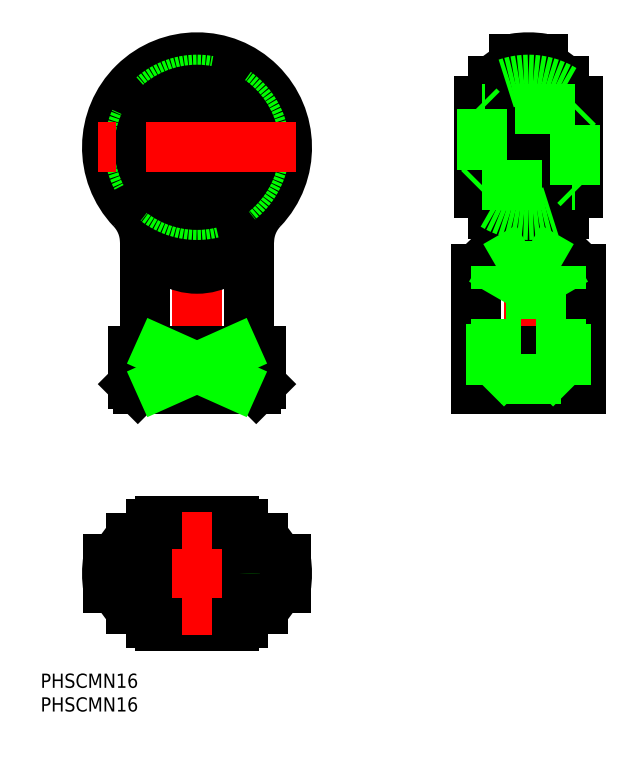
<metadata>
{"format":"dxf","ext":"dxf","renderer":"ezdxf+matplotlib","layout":"modelspace","background":"white","min_lineweight":24,"dpi":150}
</metadata>
<code>
0
SECTION
2
ENTITIES
0
TEXT
8
0
10
-33.04
20
-24.13
30
0
40
3
1
PHSCMN16
0
TEXT
8
0
10
-33.04
20
-29.13
30
0
40
3
1
PHSCMN16
0
LINE
8
CENTER
10
0
20
111
30
0
11
0
21
37
31
0
0
LINE
8
CENTER
10
-21
20
0
30
0
11
21
21
0
31
0
0
LINE
8
CENTER
10
82.5
20
90
30
0
11
57.5
21
90
31
0
0
LINE
8
CENTER
10
70
20
37
30
0
11
70
21
111
31
0
0
LINE
8
0
10
-7.826
20
40
30
0
11
-7.826
21
47
31
0
0
LINE
8
0
10
7.826
20
40
30
0
11
7.826
21
47
31
0
0
LINE
8
0
10
-13.5
20
47
30
0
11
-13.5
21
40
31
0
0
LINE
8
0
10
13.5
20
40
30
0
11
13.5
21
47
31
0
0
LINE
8
0
10
-13.14
20
-3.1
30
0
11
-18.75
21
-3.1
31
0
0
LINE
8
0
10
-13.14
20
3.1
30
0
11
-18.75
21
3.1
31
0
0
ARC
8
0
10
-4.223
20
-2.487
30
0
40
14
50
134.5
51
152.8
0
ARC
8
0
10
-4.223
20
2.487
30
0
40
14
50
207.2
51
225.5
0
ARC
8
0
10
0
20
-2.416e-13
30
0
40
19
50
170.6
51
189.4
0
ARC
8
0
10
-18.01
20
-4.6
30
0
40
1.5
50
27.21
51
90
0
ARC
8
0
10
-18.01
20
4.6
30
0
40
1.5
50
270
51
332.8
0
ARC
8
0
10
0
20
0
30
0
40
13.5
50
125.4
51
234.6
0
ARC
8
0
10
0
20
0
30
0
40
12.5
50
118.4
51
241.6
0
ARC
8
0
10
0
20
0
30
0
40
12.5
50
298.4
51
61.64
0
ARC
8
0
10
0
20
0
30
0
40
13.5
50
305.4
51
54.57
0
ARC
8
0
10
0
20
-2.416e-13
30
0
40
19
50
350.6
51
9.39
0
ARC
8
0
10
18.01
20
-4.6
30
0
40
1.5
50
90
51
152.8
0
LINE
8
0
10
-7.826
20
-11
30
0
11
7.826
21
-11
31
0
0
LINE
8
0
10
-11.22
20
-7.5
30
0
11
-14.03
21
-7.5
31
0
0
LINE
8
0
10
18.75
20
-3.1
30
0
11
13.14
21
-3.1
31
0
0
LINE
8
0
10
14.03
20
-7.5
30
0
11
11.22
21
-7.5
31
0
0
ARC
8
0
10
4.223
20
2.487
30
0
40
14
50
314.5
51
332.8
0
ARC
8
0
10
-5.311
20
62.53
30
0
40
26.08
50
295.5
51
300.2
0
LINE
8
0
10
7.826
20
11
30
0
11
-7.826
21
11
31
0
0
LINE
8
0
10
12.5
20
39
30
0
11
-12.5
21
39
31
0
0
LINE
8
0
10
-11.22
20
7.5
30
0
11
-14.03
21
7.5
31
0
0
LINE
8
0
10
-13.5
20
40
30
0
11
-7.826
21
40
31
0
0
LINE
8
0
10
-13.5
20
40
30
0
11
-12.5
21
39
31
0
0
ARC
8
0
10
5.311
20
62.53
30
0
40
26.08
50
239.8
51
244.5
0
LINE
8
0
10
18.75
20
3.1
30
0
11
13.14
21
3.1
31
0
0
ARC
8
0
10
4.223
20
-2.487
30
0
40
14
50
27.21
51
45.51
0
ARC
8
0
10
18.01
20
4.6
30
0
40
1.5
50
207.2
51
270
0
LINE
8
0
10
14.03
20
7.5
30
0
11
11.22
21
7.5
31
0
0
LINE
8
0
10
7.826
20
40
30
0
11
13.5
21
40
31
0
0
LINE
8
0
10
12.5
20
39
30
0
11
13.5
21
40
31
0
0
ARC
8
0
10
0
20
90
30
0
40
18.75
50
315.7
51
224.3
0
CIRCLE
8
0
10
0
20
90
30
0
40
17.06
0
CIRCLE
8
0
10
0
20
90
30
0
40
14.03
0
ARC
8
0
10
0
20
90
30
0
40
19
50
316.4
51
223.6
0
LINE
8
0
10
11
20
49.5
30
0
11
11
21
70
31
0
0
LINE
8
0
10
-11
20
70
30
0
11
-11
21
49.5
31
0
0
ARC
8
0
10
1.42e-14
20
75.62
30
0
40
11.25
50
210
51
330
0
LINE
8
0
10
-13.5
20
47
30
0
11
13.5
21
47
31
0
0
ARC
8
0
10
-13.5
20
49.5
30
0
40
2.5
50
270
51
0
0
ARC
8
0
10
13.5
20
49.5
30
0
40
2.5
50
180
51
270
0
ARC
8
0
10
0
20
90
30
0
40
21.1
50
239.4
51
300.6
0
ARC
8
0
10
-20.53
20
69.9
30
0
40
9.989
50
11.18
51
44.5
0
ARC
8
0
10
-21
20
70
30
0
40
10
50
0
51
43.6
0
ARC
8
0
10
17.78
20
85.91
30
0
40
31.8
50
206.3
51
210
0
ARC
8
0
10
20.51
20
69.9
30
0
40
9.97
50
135.5
51
168.9
0
ARC
8
0
10
21
20
70
30
0
40
10
50
136.4
51
180
0
ARC
8
0
10
-17.78
20
85.91
30
0
40
31.8
50
330
51
333.7
0
LINE
8
0
10
59
20
64.36
30
0
11
59
21
39
31
0
0
LINE
8
0
10
81
20
39
30
0
11
81
21
64.36
31
0
0
LINE
8
0
10
81
20
39
30
0
11
59
21
39
31
0
0
LINE
8
0
10
59
20
40
30
0
11
81
21
40
31
0
0
LINE
8
0
10
62.5
20
104
30
0
11
62.5
21
75.97
31
0
0
LINE
8
0
10
77.5
20
104
30
0
11
77.5
21
75.97
31
0
0
LINE
8
0
10
73.1
20
108.7
30
0
11
73.1
21
71.83
31
0
0
LINE
8
0
10
66.9
20
108.7
30
0
11
66.9
21
71.83
31
0
0
ARC
8
0
10
169.7
20
-45.33
30
0
40
155.8
50
132.3
51
135.3
0
ARC
8
0
10
-29.74
20
-45.33
30
0
40
155.8
50
44.73
51
47.73
0
LINE
8
0
10
59
20
47
30
0
11
81
21
47
31
0
0
ARC
8
0
10
72.49
20
85.78
30
0
40
14
50
224.5
51
242.8
0
ARC
8
0
10
1.973
20
140.4
30
0
40
94.46
50
311.8
51
313.4
0
ARC
8
0
10
65.4
20
71.99
30
0
40
1.5
50
0
51
62.79
0
ARC
8
0
10
67.51
20
85.78
30
0
40
14
50
297.2
51
315.5
0
ARC
8
0
10
138
20
140.4
30
0
40
94.46
50
226.6
51
228.2
0
ARC
8
0
10
74.6
20
71.99
30
0
40
1.5
50
117.2
51
180
0
ARC
8
0
10
70
20
90
30
0
40
19
50
80.61
51
99.39
0
ARC
8
0
10
65.4
20
108
30
0
40
1.5
50
297.2
51
0
0
ARC
8
0
10
72.49
20
94.22
30
0
40
14
50
117.2
51
135.5
0
ARC
8
0
10
74.6
20
108
30
0
40
1.5
50
180
51
242.8
0
ARC
8
0
10
67.51
20
94.22
30
0
40
14
50
44.49
51
62.79
0
CIRCLE
8
0
10
0
20
0
30
0
40
6.918
0
CIRCLE
8
0
10
0
20
0
30
0
40
8
0
LINE
8
0
10
62
20
39.92
30
0
11
62
21
59
31
0
0
LINE
8
0
10
78
20
39.92
30
0
11
78
21
59
31
0
0
LINE
8
0
10
78
20
59
30
0
11
62
21
59
31
0
0
LINE
8
0
10
63.08
20
41
30
0
11
63.08
21
65
31
0
0
LINE
8
0
10
62
20
59
30
0
11
63.08
21
60.87
31
0
0
LINE
8
0
10
63.08
20
65
30
0
11
70
21
68.99
31
0
0
LINE
8
0
10
76.92
20
65
30
0
11
63.08
21
65
31
0
0
LINE
8
0
10
76.92
20
65
30
0
11
70
21
68.99
31
0
0
LINE
8
0
10
76.92
20
41
30
0
11
76.92
21
65
31
0
0
LINE
8
0
10
78
20
59
30
0
11
76.92
21
60.87
31
0
0
CIRCLE
8
0
10
0
20
0
30
0
40
8.918
0
LINE
8
0
10
76.92
20
41
30
0
11
63.08
21
41
31
0
0
LINE
8
0
10
63.08
20
41
30
0
11
61.08
21
39
31
0
0
LINE
8
0
10
76.92
20
41
30
0
11
78.92
21
39
31
0
0
LINE
8
0
10
-7.826
20
47
30
0
11
7.826
21
40
31
0
0
LINE
8
0
10
7.826
20
47
30
0
11
-7.826
21
40
31
0
0
ARC
8
0
10
70
20
90
30
0
40
14.29
50
222.7
51
238.3
0
CIRCLE
8
0
10
0
20
90
30
0
40
14.29
0
LINE
8
0
10
80.5
20
99.69
30
0
11
80.5
21
80.31
31
0
0
LINE
8
0
10
59.5
20
80.31
30
0
11
59.5
21
99.69
31
0
0
ARC
8
0
10
70
20
90
30
0
40
14.29
50
42.7
51
58.34
0
ARC
8
0
10
70
20
90
30
0
40
14.29
50
121.7
51
137.3
0
ARC
8
0
10
70
20
90
30
0
40
14.29
50
58.34
51
121.7
0
ARC
8
0
10
70
20
90
30
0
40
14.29
50
238.3
51
301.7
0
ARC
8
0
10
70
20
90
30
0
40
14.29
50
301.7
51
317.3
0
CIRCLE
8
0
10
0
20
90
30
0
40
9.689
0
CIRCLE
8
0
10
0
20
90
30
0
40
12.16
0
CIRCLE
8
0
10
0
20
90
30
0
40
8
0
CIRCLE
8
0
10
0
20
90
30
0
40
8.7
0
LINE
8
0
10
60.2
20
82
30
0
11
59.5
21
81.3
31
0
0
LINE
8
0
10
79.8
20
82
30
0
11
80.5
21
81.3
31
0
0
LINE
8
0
10
79.8
20
98
30
0
11
80.5
21
98.7
31
0
0
LINE
8
0
10
60.2
20
98
30
0
11
59.5
21
98.7
31
0
0
LINE
8
0
10
60.2
20
98
30
0
11
60.2
21
82
31
0
0
LINE
8
0
10
60.2
20
82
30
0
11
79.8
21
82
31
0
0
LINE
8
0
10
79.8
20
82
30
0
11
79.8
21
98
31
0
0
LINE
8
0
10
79.8
20
98
30
0
11
60.2
21
98
31
0
0
LINE
8
CENTER
10
21
20
90
30
0
11
-21
21
90
31
0
0
LINE
8
CENTER
10
0
20
13
30
0
11
0
21
-13
31
0
0
LINE
8
0
10
9.689
20
-10.5
30
0
11
8.485
21
-10.5
31
0
0
ARC
8
0
10
1.42e-14
20
1.42e-14
30
0
40
14.29
50
312.7
51
328.3
0
LINE
8
0
10
-9.689
20
10.5
30
0
11
-8.485
21
10.5
31
0
0
ARC
8
0
10
1.42e-14
20
1.42e-14
30
0
40
14.29
50
31.66
51
47.3
0
ARC
8
0
10
1.42e-14
20
1.42e-14
30
0
40
14.29
50
132.7
51
148.3
0
ARC
8
0
10
1.42e-14
20
1.42e-14
30
0
40
14.29
50
211.7
51
227.3
0
LINE
8
0
10
8.485
20
10.5
30
0
11
9.689
21
10.5
31
0
0
LINE
8
0
10
-8.485
20
-10.5
30
0
11
-9.689
21
-10.5
31
0
0
ENDSEC
0
EOF

</code>
